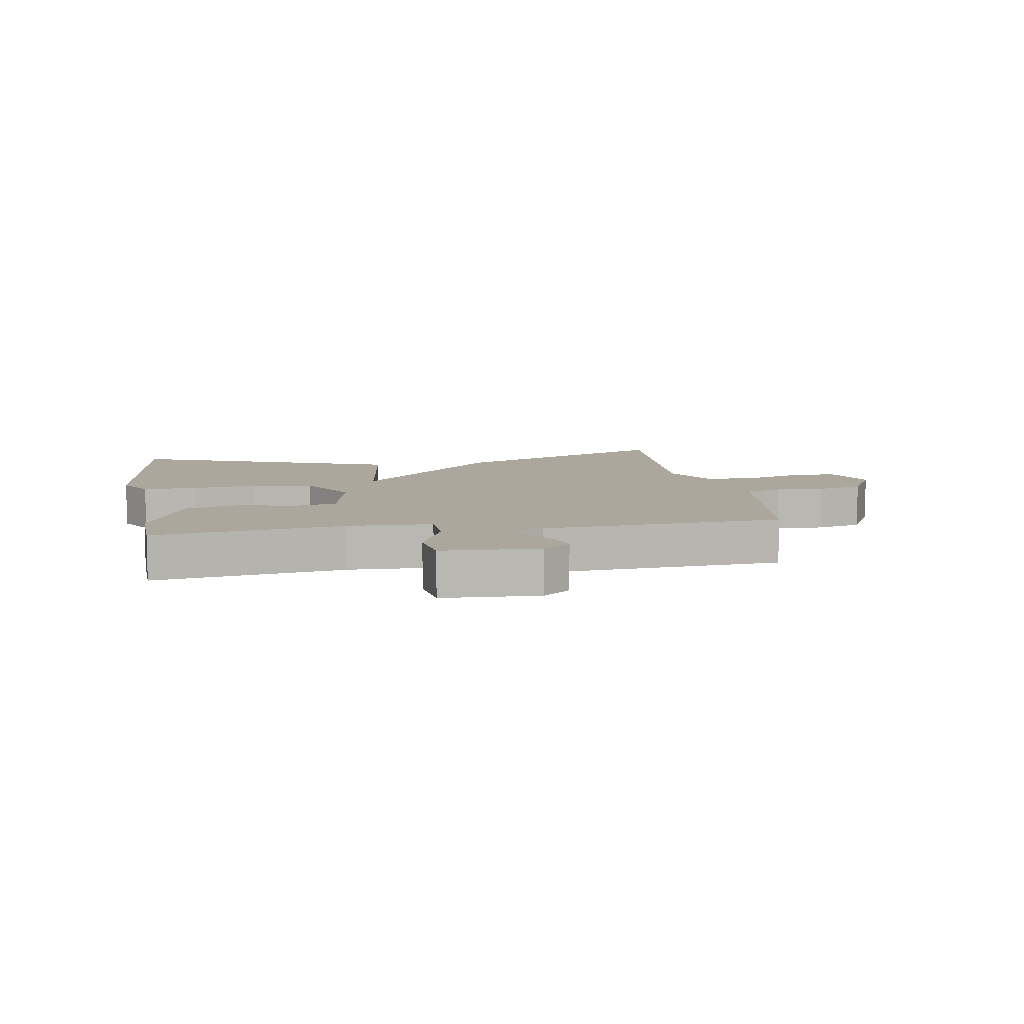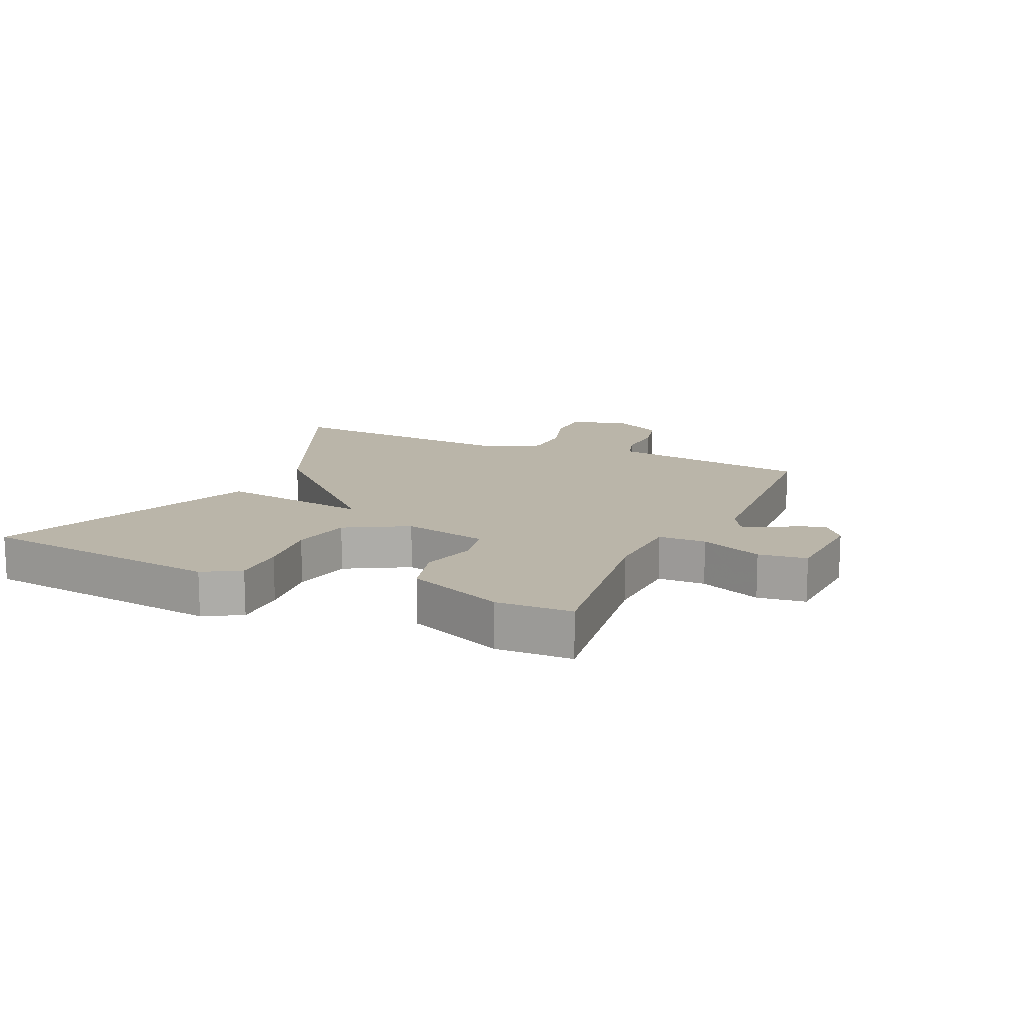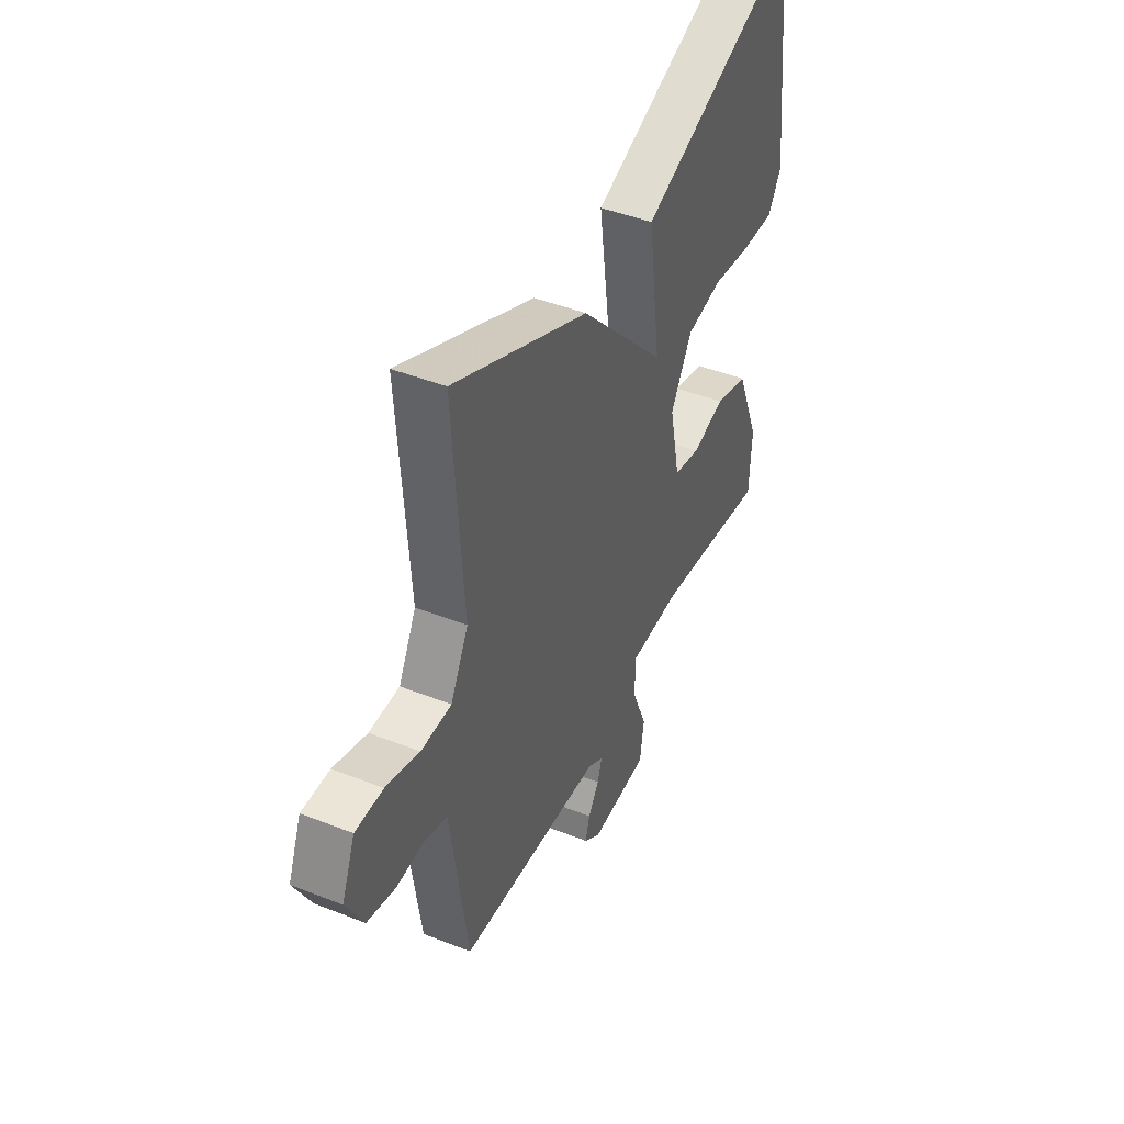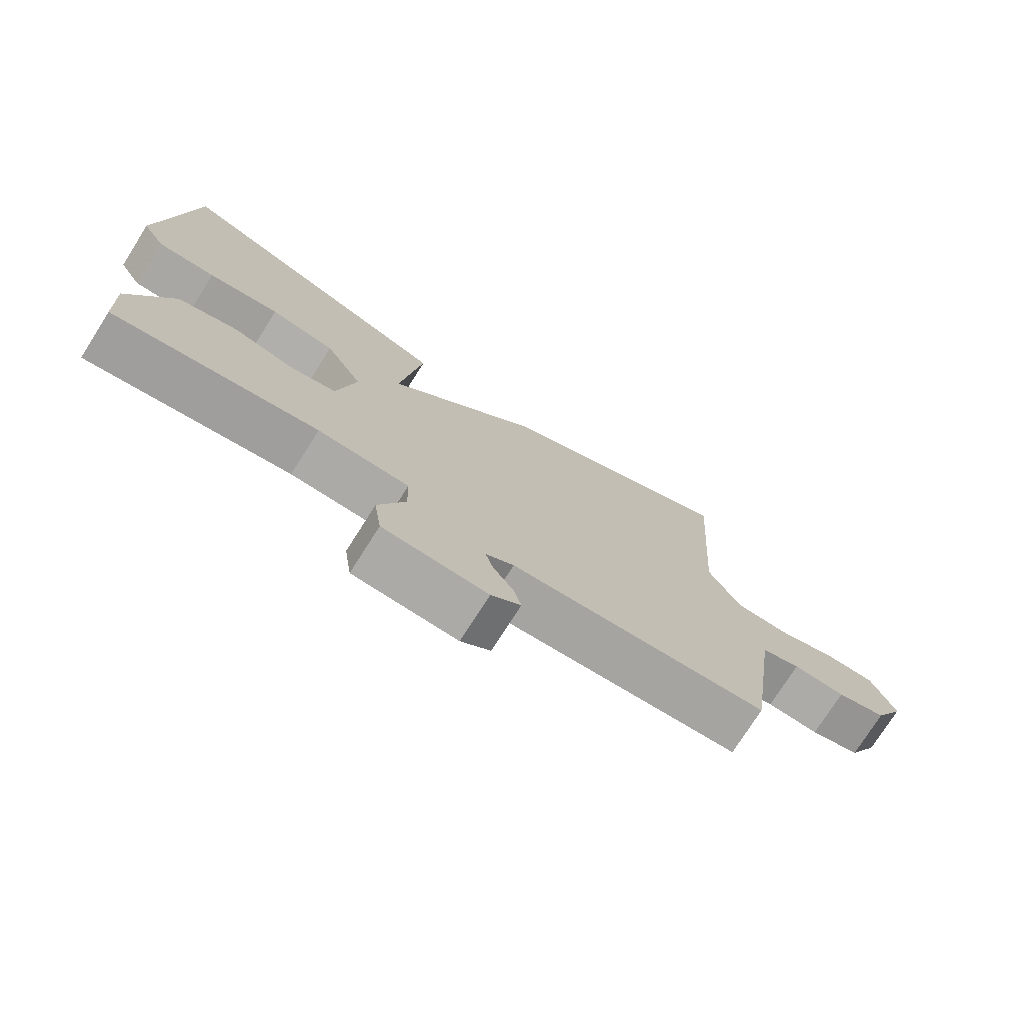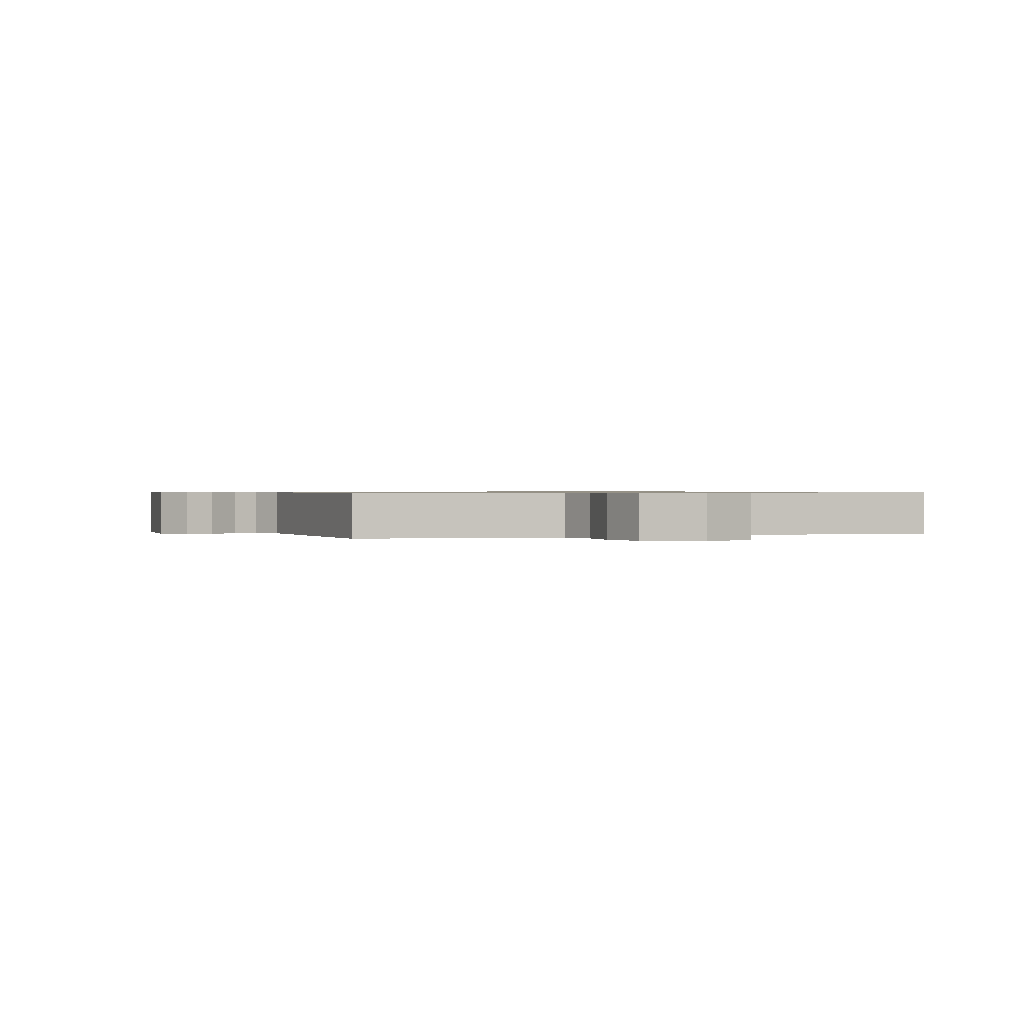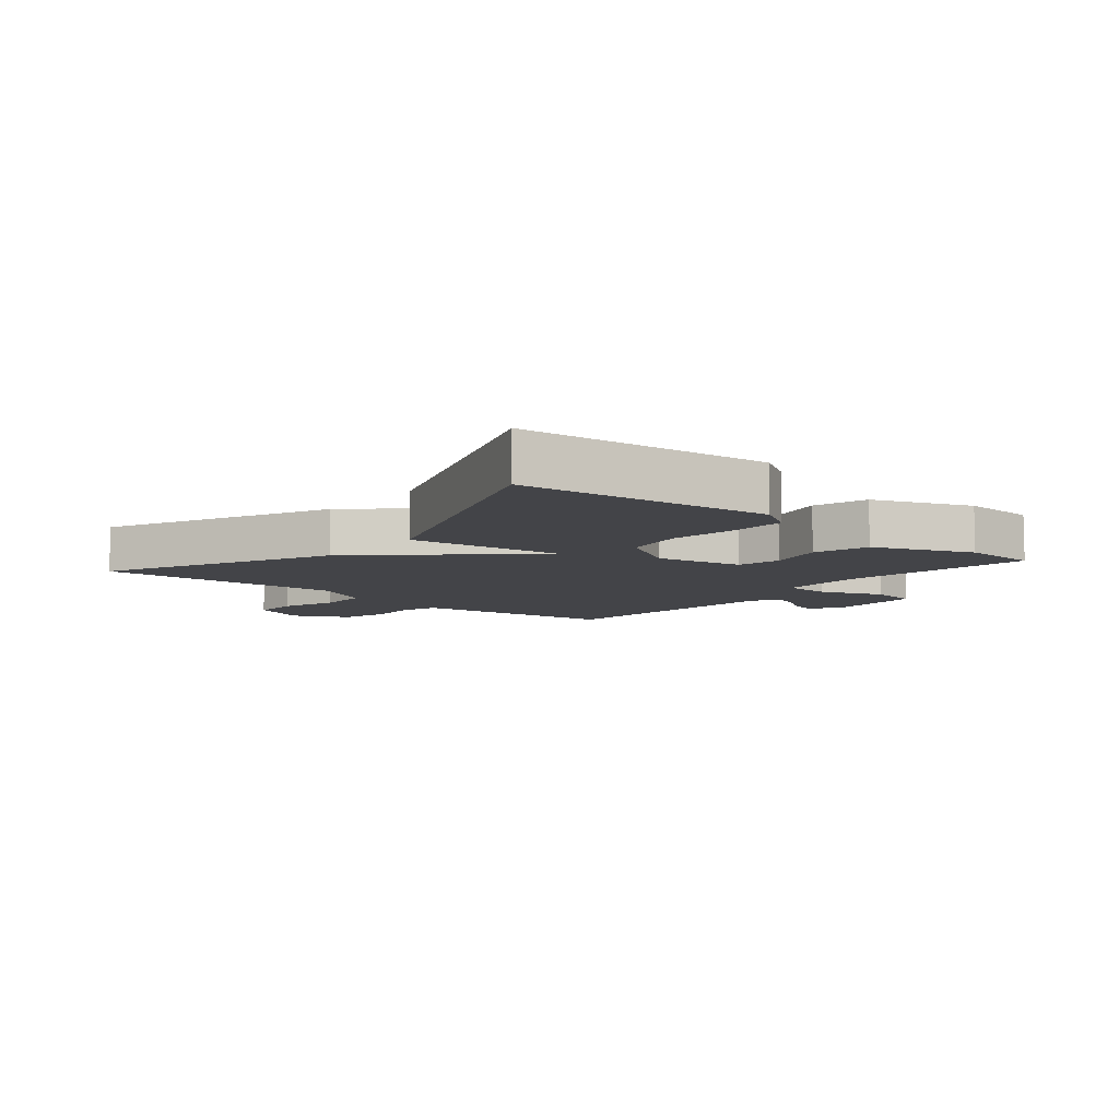
<metadata>
{"format":"obj","ext":"obj","renderer":"f3d","projection":"perspective","resolution":1024,"background":"white","views":[{"elev":8.3,"azim":170.6,"up":"+Y"},{"elev":13.7,"azim":114.9,"up":"+Y"},{"elev":44.5,"azim":-65.2,"up":"+Z"},{"elev":-75.1,"azim":147.6,"up":"+Z"},{"elev":0.7,"azim":-109.3,"up":"+Y"},{"elev":-8.3,"azim":49.7,"up":"+Y"}]}
</metadata>
<code>
v -0.5 0.07 0.5
v -0.136 0.07 0.333
v 0.098 0.07 0.084
v 0.064 0.07 0.333
v 0.5 0.07 0.5
v 0.546 0.07 0.098
v 0.511 0.07 0.039
v 0.423 0.07 0.041
v 0.315 0.07 0.056
v 0.217 0.07 0.038
v 0.16 0.07 -0.062
v 0.189 0.07 -0.201
v 0.26 0.07 -0.216
v 0.351 0.07 -0.193
v 0.44 0.07 -0.218
v 0.505 0.07 -0.377
v 0.5 0.07 -0.5
v 0.192 0.07 -0.454
v 0.054 0.07 -0.458
v 0.052 0.07 -0.535
v 0.093 0.07 -0.636
v 0.082 0.07 -0.714
v -0.076 0.07 -0.721
v -0.121 0.07 -0.685
v -0.109 0.07 -0.641
v -0.079 0.07 -0.596
v -0.067 0.07 -0.556
v -0.11 0.07 -0.529
v -0.5 0.07 -0.5
v -0.534 0.07 -0.255
v -0.546 0.07 -0.169
v -0.605 0.07 -0.15
v -0.684 0.07 -0.154
v -0.759 0.07 -0.134
v -0.805 0.07 -0.046
v -0.769 0.07 0.043
v -0.694 0.07 0.042
v -0.604 0.07 0.013
v -0.522 0.07 0.014
v -0.474 0.07 0.106
v -0.5 0 0.5
v -0.136 0 0.333
v 0.098 0 0.084
v 0.064 0 0.333
v 0.5 0 0.5
v 0.546 0 0.098
v 0.511 0 0.039
v 0.423 0 0.041
v 0.315 0 0.056
v 0.217 0 0.038
v 0.16 0 -0.062
v 0.189 0 -0.201
v 0.26 0 -0.216
v 0.351 0 -0.193
v 0.44 0 -0.218
v 0.505 0 -0.377
v 0.5 0 -0.5
v 0.192 0 -0.454
v 0.054 0 -0.458
v 0.052 0 -0.535
v 0.093 0 -0.636
v 0.082 0 -0.714
v -0.076 0 -0.721
v -0.121 0 -0.685
v -0.109 0 -0.641
v -0.079 0 -0.596
v -0.067 0 -0.556
v -0.11 0 -0.529
v -0.5 0 -0.5
v -0.534 0 -0.255
v -0.546 0 -0.169
v -0.605 0 -0.15
v -0.684 0 -0.154
v -0.759 0 -0.134
v -0.805 0 -0.046
v -0.769 0 0.043
v -0.694 0 0.042
v -0.604 0 0.013
v -0.522 0 0.014
v -0.474 0 0.106
f 36 37 38
f 35 36 38
f 34 35 38
f 33 34 38
f 32 33 38
f 31 32 38 39
f 30 31 39 40
f 28 29 30 40
f 24 25 26
f 23 24 26
f 22 23 26
f 21 22 26
f 20 21 26
f 19 20 26 27
f 16 17 18
f 15 16 18
f 14 15 18
f 13 14 18
f 12 13 18 19
f 1 2 3
f 40 1 3
f 28 40 3
f 27 28 3
f 19 27 3
f 12 19 3
f 11 12 3
f 6 7 8 9
f 4 5 6 9
f 10 11 3 4
f 4 9 10
f 78 77 76
f 78 76 75
f 78 75 74
f 78 74 73
f 78 73 72
f 79 78 72 71
f 80 79 71 70
f 80 70 69 68
f 66 65 64
f 66 64 63
f 66 63 62
f 66 62 61
f 66 61 60
f 67 66 60 59
f 58 57 56
f 58 56 55
f 58 55 54
f 58 54 53
f 59 58 53 52
f 43 42 41
f 43 41 80
f 43 80 68
f 43 68 67
f 43 67 59
f 43 59 52
f 43 52 51
f 49 48 47 46
f 49 46 45 44
f 44 43 51 50
f 50 49 44
f 1 41 42 2
f 2 42 43 3
f 3 43 44 4
f 4 44 45 5
f 5 45 46 6
f 6 46 47 7
f 7 47 48 8
f 8 48 49 9
f 9 49 50 10
f 10 50 51 11
f 11 51 52 12
f 12 52 53 13
f 13 53 54 14
f 14 54 55 15
f 15 55 56 16
f 16 56 57 17
f 17 57 58 18
f 18 58 59 19
f 19 59 60 20
f 20 60 61 21
f 21 61 62 22
f 22 62 63 23
f 23 63 64 24
f 24 64 65 25
f 25 65 66 26
f 26 66 67 27
f 27 67 68 28
f 28 68 69 29
f 29 69 70 30
f 30 70 71 31
f 31 71 72 32
f 32 72 73 33
f 33 73 74 34
f 34 74 75 35
f 35 75 76 36
f 36 76 77 37
f 37 77 78 38
f 38 78 79 39
f 39 79 80 40
f 40 80 41 1

</code>
